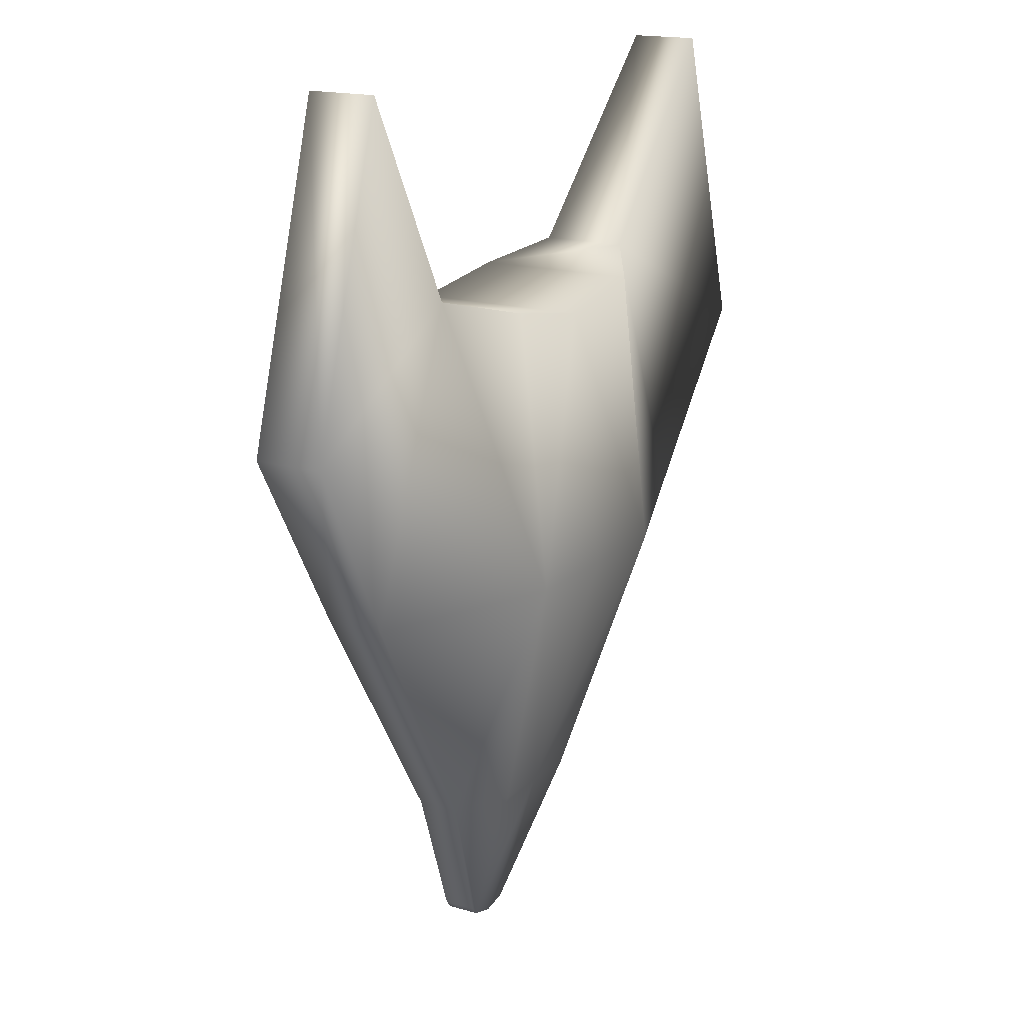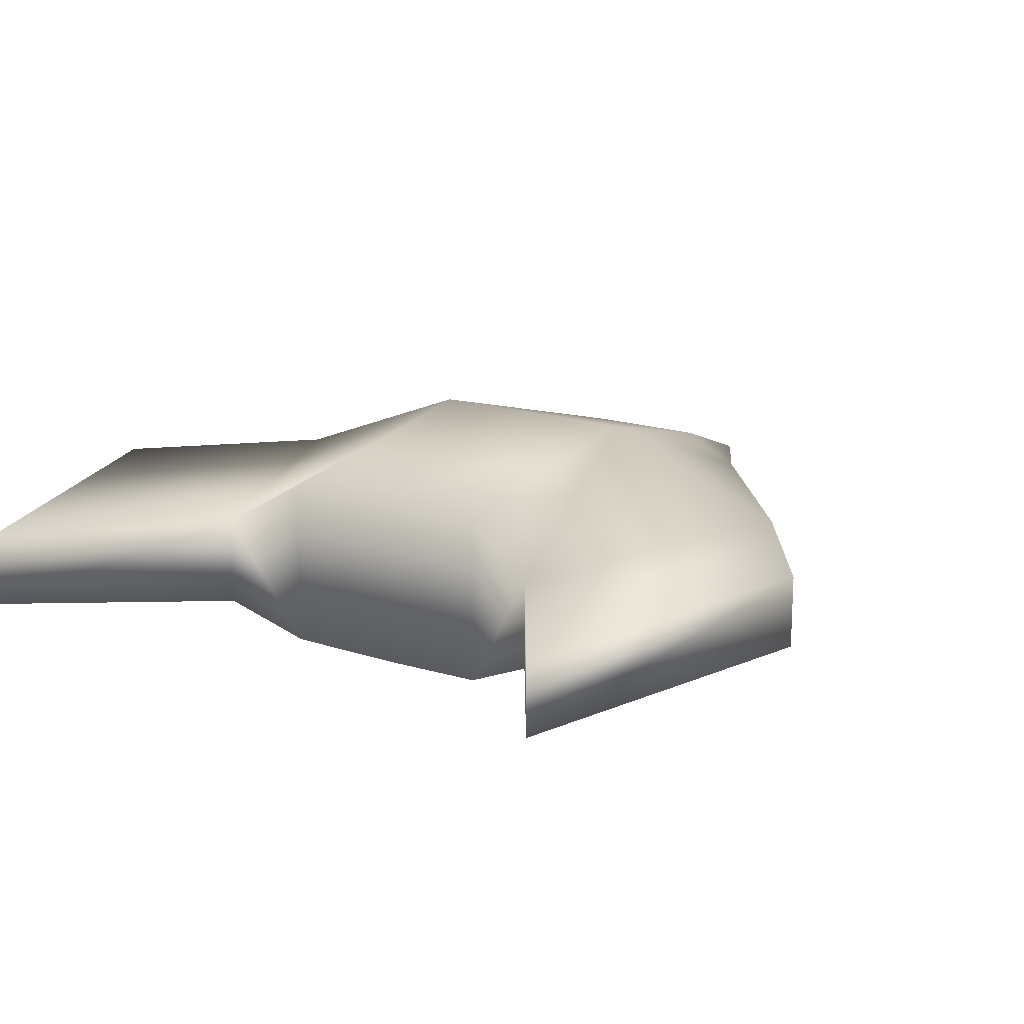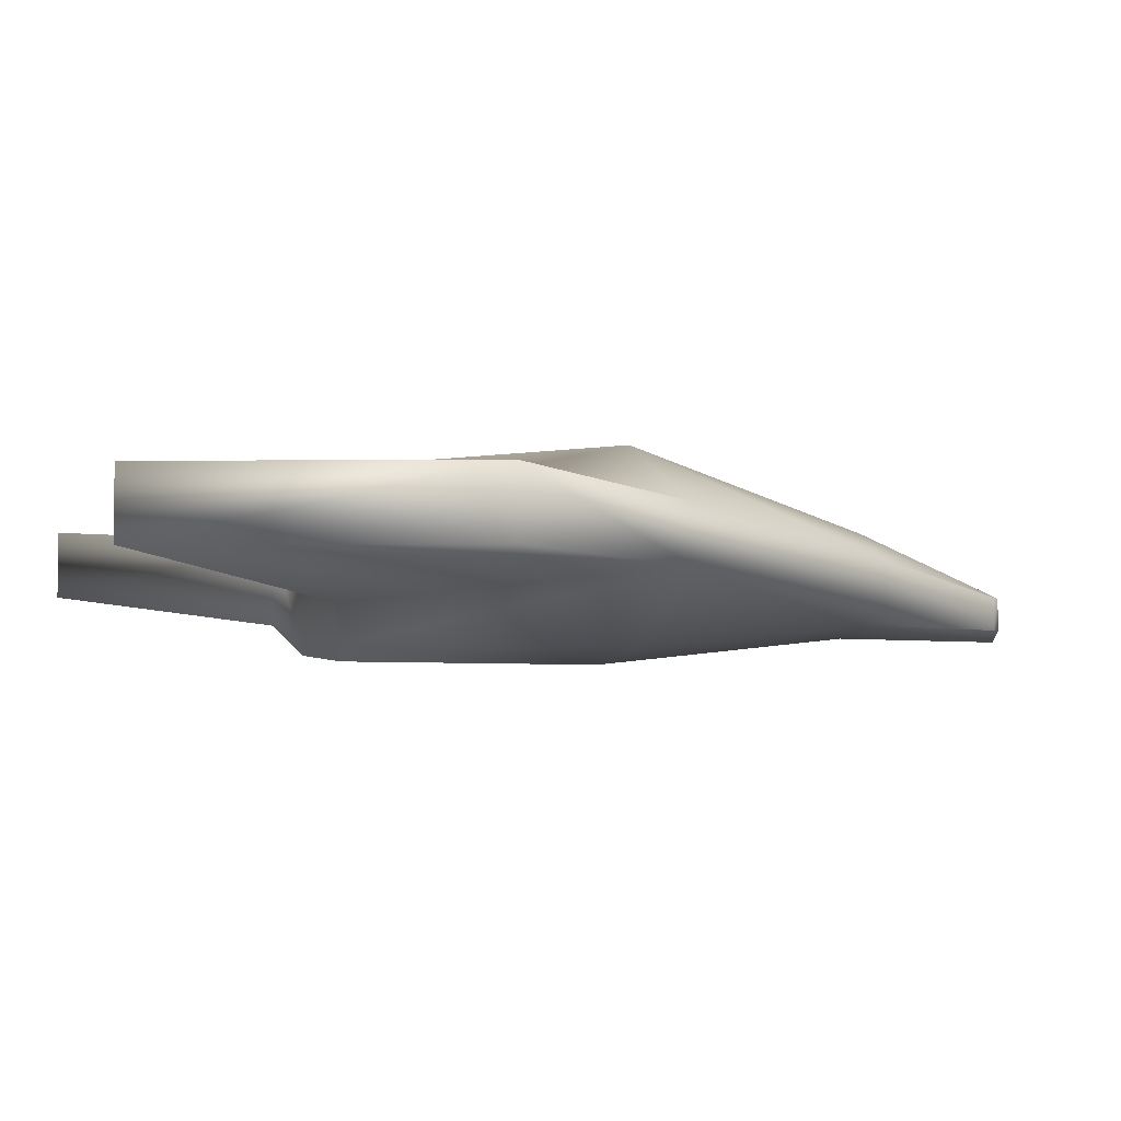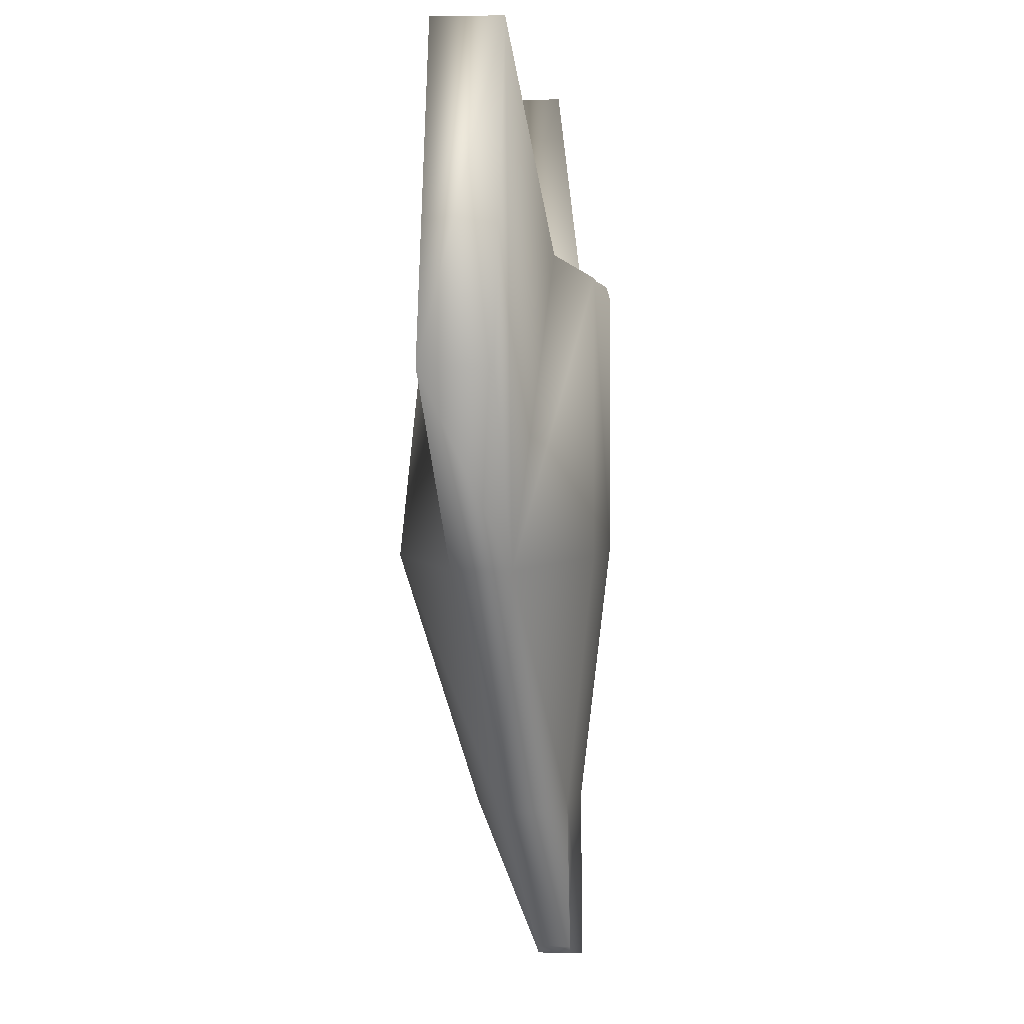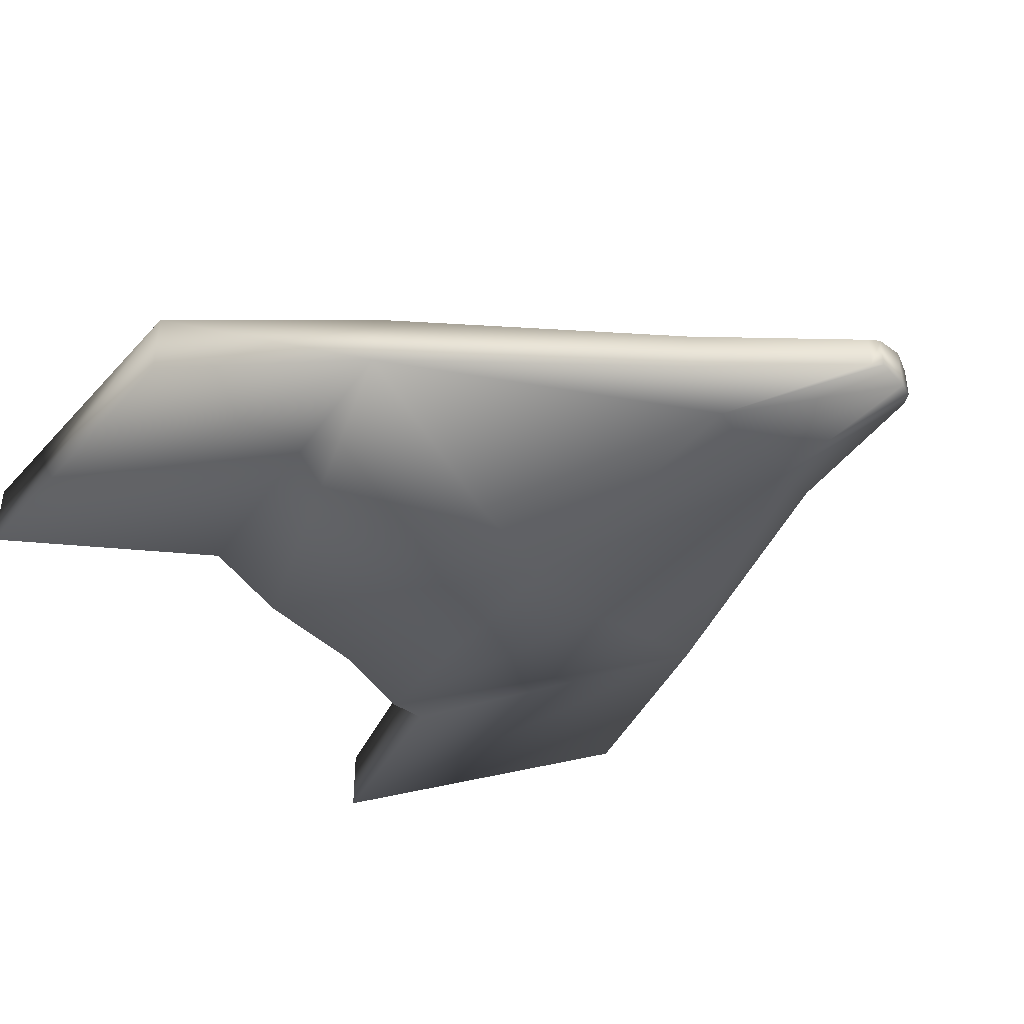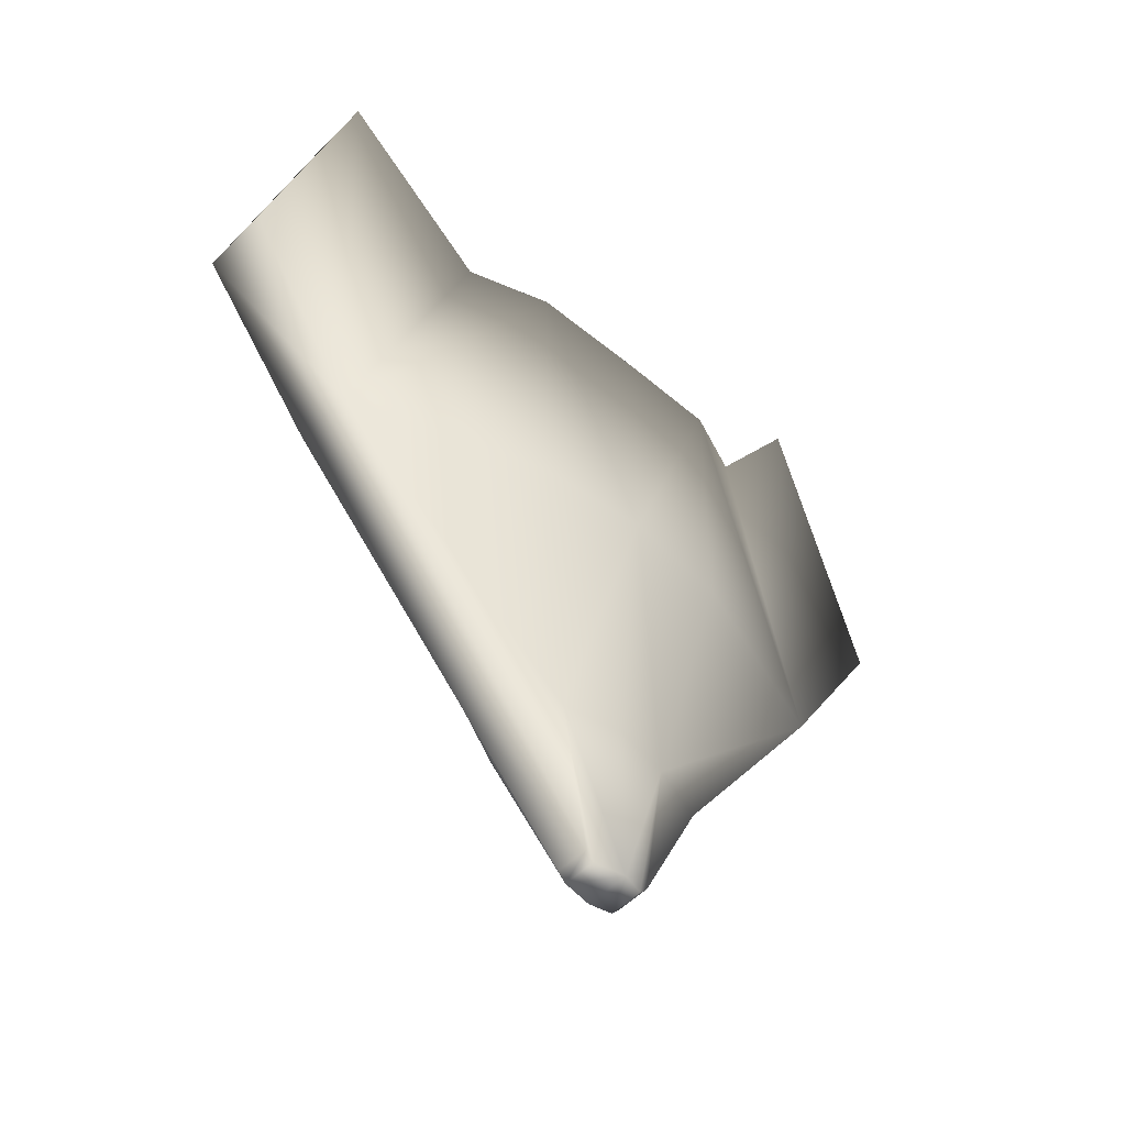
<metadata>
{"format":"obj","ext":"obj","renderer":"f3d","projection":"perspective","resolution":1024,"background":"white","views":[{"elev":16.8,"azim":120.6,"up":"+Z"},{"elev":17.5,"azim":32.5,"up":"+Y"},{"elev":-5.0,"azim":74.3,"up":"+Y"},{"elev":3.2,"azim":-84.4,"up":"+Z"},{"elev":-41.4,"azim":125.5,"up":"+Y"},{"elev":-51.2,"azim":-42.5,"up":"+Z"}]}
</metadata>
<code>
o cube1
v 0.466 -0.0461 0.1407
v 0.466 0.04563 0.1407
v 0.2848 -0.09327 0.6133
v 0.2848 0.04563 0.6133
v 0.05344 -0.04908 -0.5187
v 0.05344 -0.1021 -0.5187
v 1.806e-16 -0.04908 -0.5424
v 1.806e-16 -0.1187 -0.5424
v 4.646e-17 0.1165 0.5525
v 4.646e-17 -0.164 0.5525
v 9.689e-17 0.164 0.1407
v 9.689e-17 -0.164 0.1407
v 0.6476 -0.03873 0.4398
v 0.6476 0.07144 0.4398
v 0.4966 0.07144 0.9458
v 0.4966 -0.03873 0.9458
v 0.04083 -0.1021 -0.5329
v 0.04083 -0.04908 -0.5329
v 0.1696 0.1165 0.5829
v 0.1696 -0.1474 0.5829
v 0.1696 0.164 0.1407
v 0.1696 -0.1474 0.1407
v 0.09131 0.04578 -0.2707
v 0.09131 -0.1001 -0.2707
v 1.473e-16 0.04578 -0.2707
v 1.473e-16 -0.1167 -0.2707
v 0.1826 -0.06934 -0.2707
v 0.1826 -0.001722 -0.2707
v -0.466 -0.0461 0.1407
v -0.466 0.04563 0.1407
v -0.2848 -0.09327 0.6133
v -0.2848 0.04563 0.6133
v -0.05344 -0.04908 -0.5187
v -0.05344 -0.1021 -0.5187
v -0.6476 -0.03873 0.4398
v -0.6476 0.07144 0.4398
v -0.4966 0.07144 0.9458
v -0.4966 -0.03873 0.9458
v -0.04083 -0.1021 -0.5329
v -0.04083 -0.04908 -0.5329
v -0.1696 0.1165 0.5829
v -0.1696 -0.1474 0.5829
v -0.1696 0.164 0.1407
v -0.1696 -0.1474 0.1407
v -0.09131 0.04578 -0.2707
v -0.09131 -0.1001 -0.2707
v -0.1826 -0.06934 -0.2707
v -0.1826 -0.001722 -0.2707
g cube1_cube1_auv2
f 1 14 13
f 1 16 3
f 1 28 2
f 2 14 1
f 2 21 4
f 2 28 21
f 3 16 4
f 3 20 1
f 4 14 2
f 4 15 14
f 4 16 15
f 4 20 3
f 4 21 19
f 5 28 6
f 6 18 5
f 6 24 17
f 6 27 24
f 6 28 27
f 7 18 8
f 7 25 18
f 7 40 25
f 8 18 17
f 8 40 7
f 8 46 39
f 9 20 19
f 9 21 11
f 9 42 10
f 9 43 41
f 10 20 9
f 10 42 12
f 11 43 9
f 12 20 10
f 12 22 20
f 12 24 22
f 12 26 24
f 12 46 26
f 13 16 1
f 14 16 13
f 15 16 14
f 17 18 6
f 17 24 8
f 18 25 23
f 18 28 5
f 19 20 4
f 19 21 9
f 20 22 1
f 21 25 11
f 21 28 23
f 22 24 1
f 23 25 21
f 23 28 18
f 24 26 8
f 24 27 1
f 25 43 11
f 25 45 43
f 26 46 8
f 27 28 1
f 29 36 30
f 29 38 35
f 29 42 31
f 29 44 42
f 29 46 44
f 29 47 46
f 29 48 47
f 30 36 32
f 30 48 29
f 31 38 29
f 31 42 32
f 32 38 31
f 32 42 41
f 32 43 30
f 33 40 34
f 33 48 40
f 34 40 39
f 34 48 33
f 35 36 29
f 35 38 36
f 36 37 32
f 36 38 37
f 37 38 32
f 39 40 8
f 39 46 34
f 40 45 25
f 40 48 45
f 41 42 9
f 41 43 32
f 42 44 12
f 43 48 30
f 44 46 12
f 45 48 43
f 46 47 34
f 47 48 34

</code>
